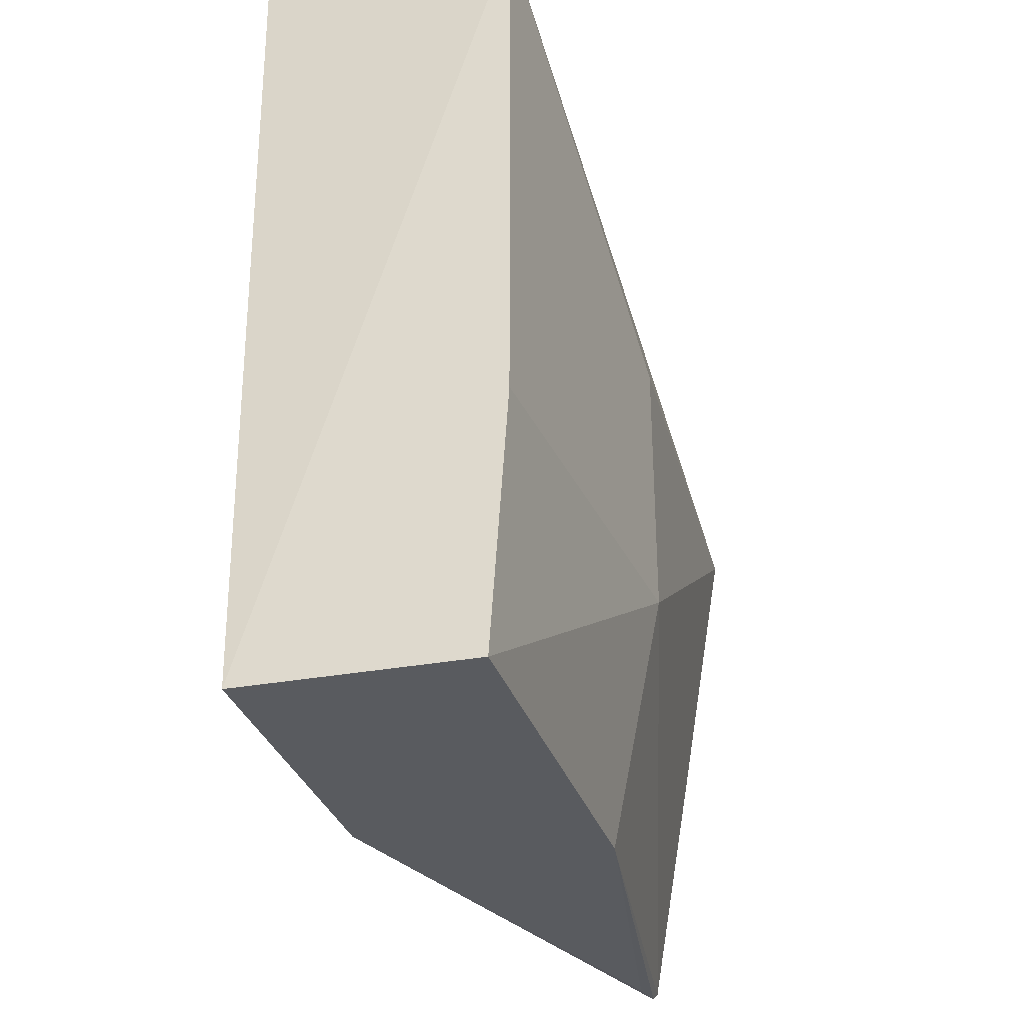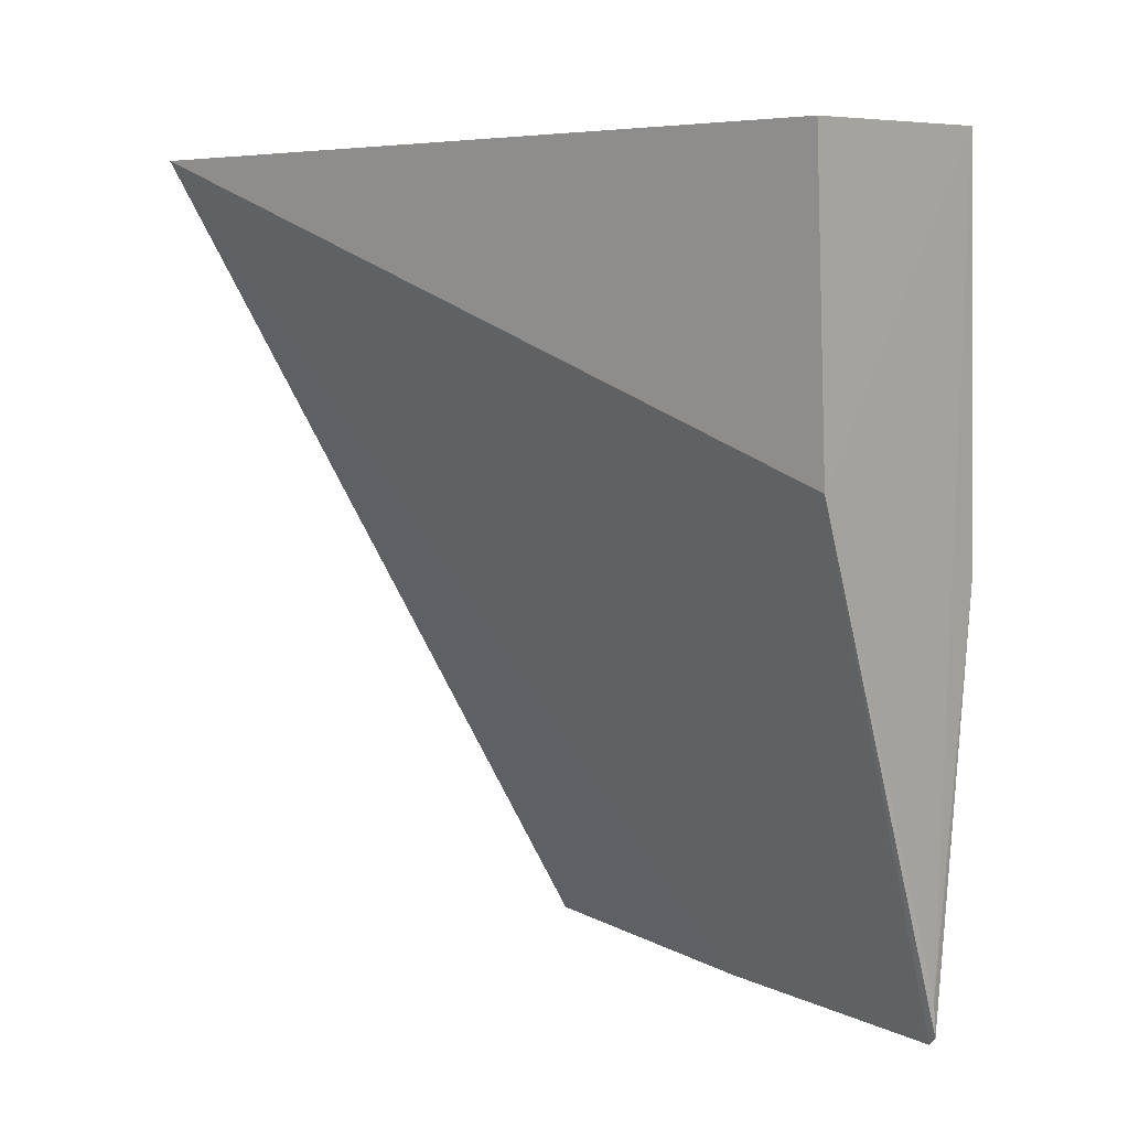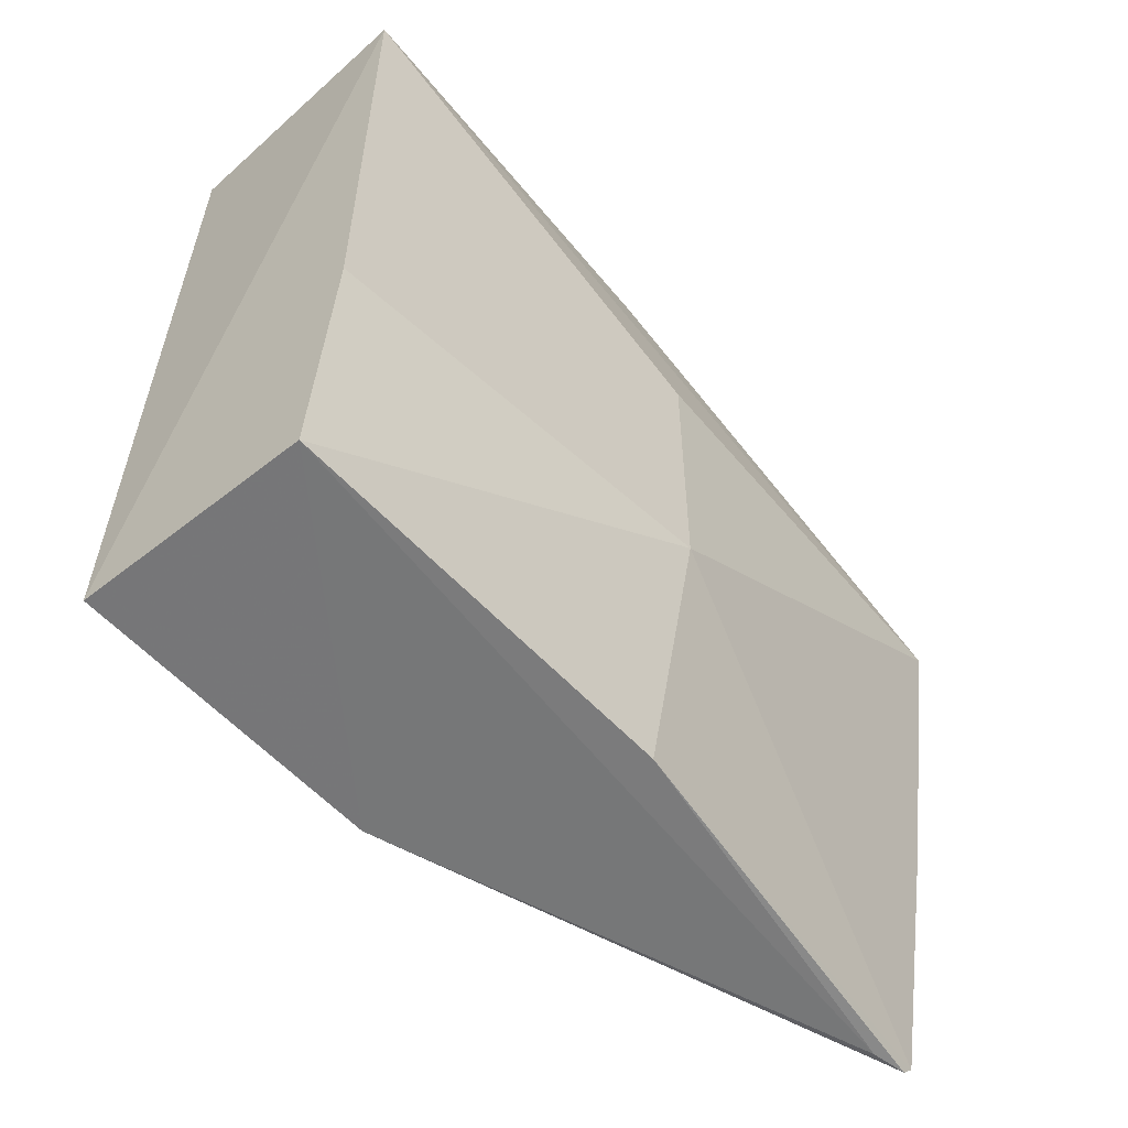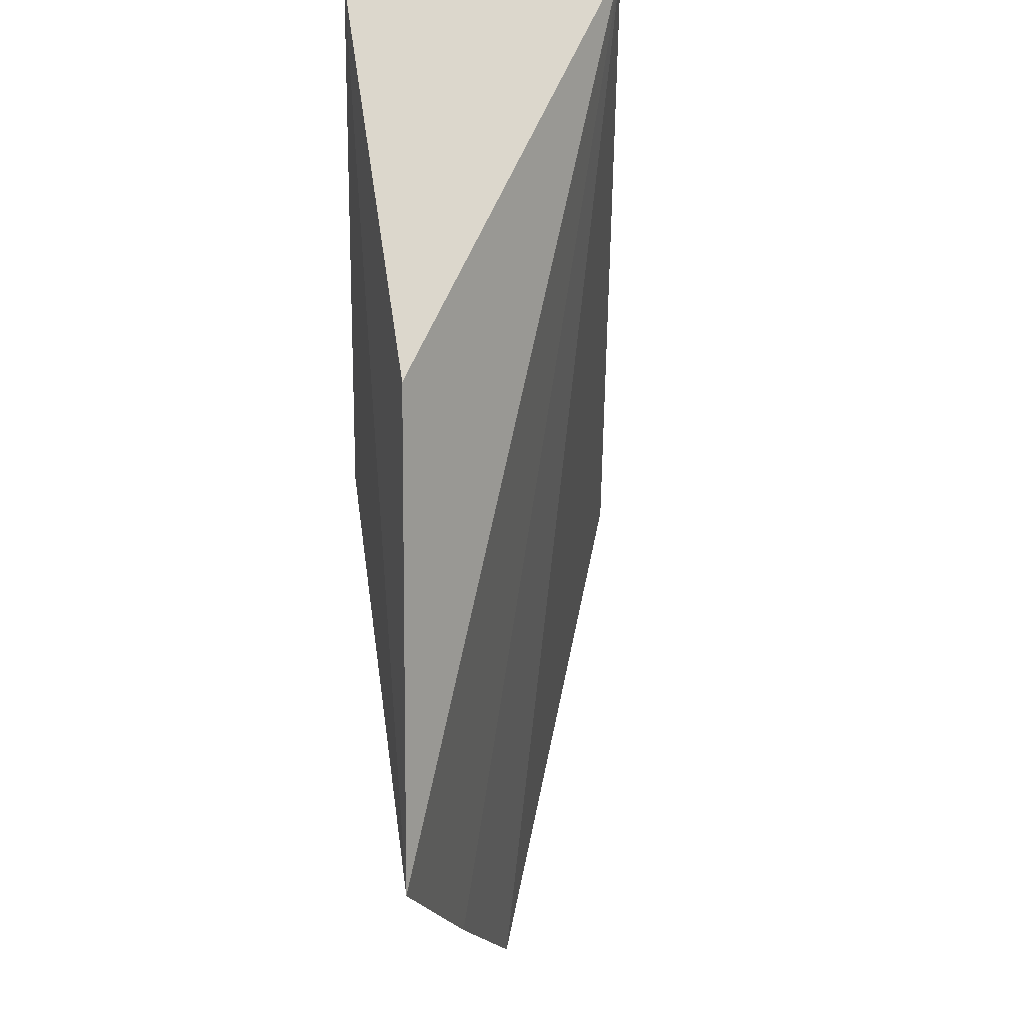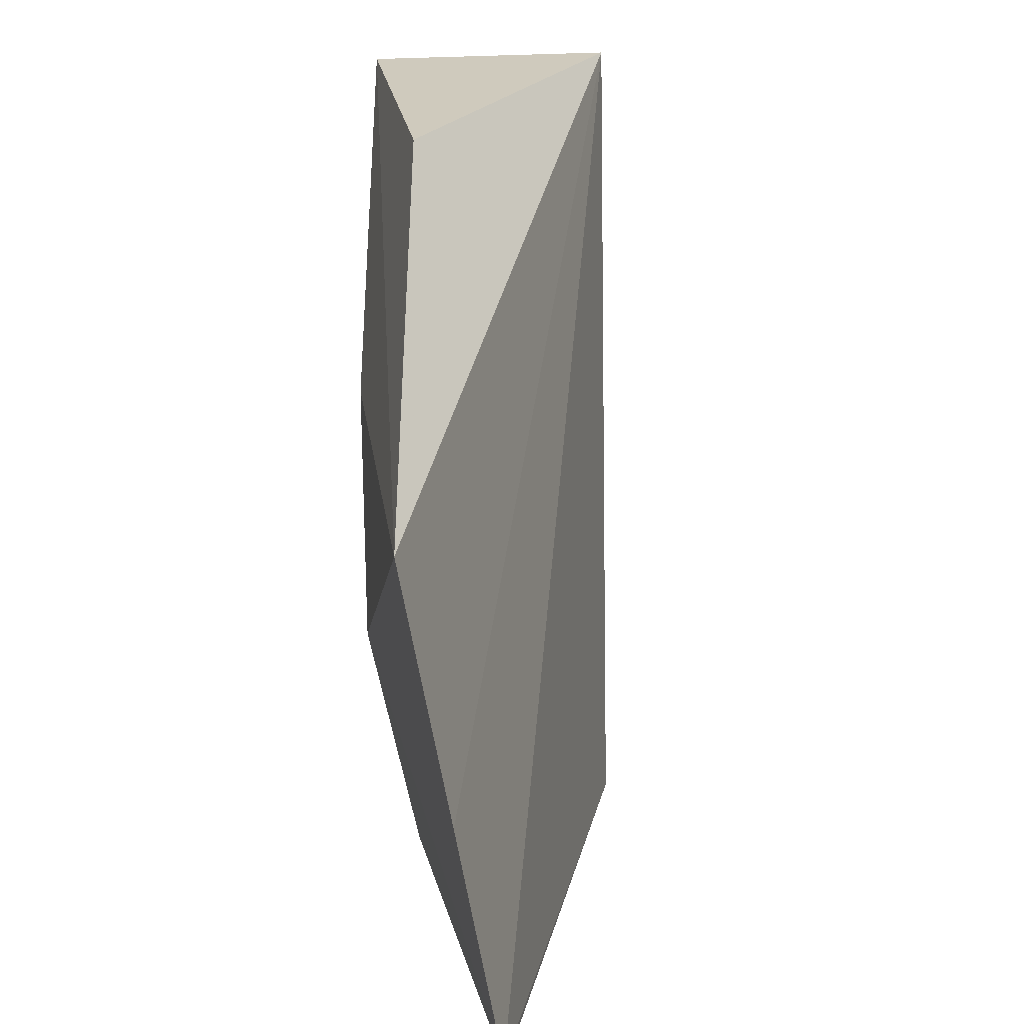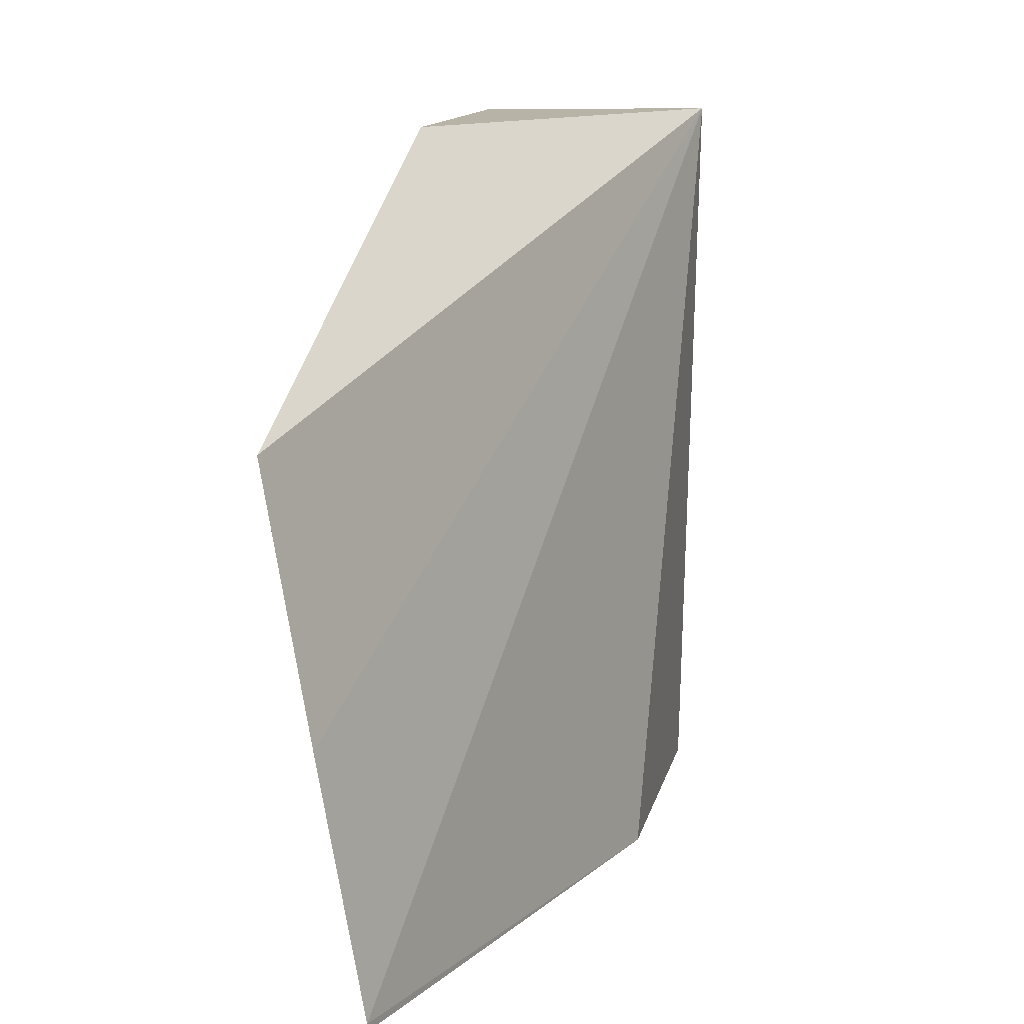
<metadata>
{"format":"obj","ext":"obj","renderer":"f3d","projection":"perspective","resolution":1024,"background":"white","views":[{"elev":-32.1,"azim":-165.6,"up":"+Z"},{"elev":7.7,"azim":132.3,"up":"+Y"},{"elev":-56.6,"azim":-140.6,"up":"+Z"},{"elev":72.8,"azim":-7.6,"up":"+Z"},{"elev":23.2,"azim":-7.4,"up":"+Z"},{"elev":13.3,"azim":10.3,"up":"+Z"}]}
</metadata>
<code>
v -0.03718 0.03347 0.08795
v -0.03831 0.03236 0.08766
v -0.04447 0.006371 0.06119
v -0.04531 0.03405 0.06096
v -0.0459 0.03405 0.08781
v -0.03772 0.03405 0.06096
v -0.0476 0.006616 0.07906
v -0.04566 0.0205 0.08786
v -0.03818 0.02381 0.06087
v -0.046 0.006345 0.07001
v -0.04765 0.02063 0.06972
v -0.04416 0.007892 0.06086
v -0.04765 0.02063 0.07905
v -0.0459 0.03405 0.06972
v -0.0459 0.02063 0.06096
v -0.04438 0.006663 0.06092
f 6 5 1
f 6 4 5
f 8 1 5
f 8 7 1
f 8 5 7
f 9 6 1
f 9 1 3
f 9 4 6
f 10 3 1
f 10 1 7
f 11 10 7
f 11 3 10
f 12 4 9
f 13 11 7
f 13 7 5
f 13 5 11
f 14 11 5
f 14 5 4
f 14 4 11
f 15 11 4
f 15 3 11
f 15 4 12
f 16 12 9
f 16 9 3
f 16 15 12
f 16 3 15

</code>
